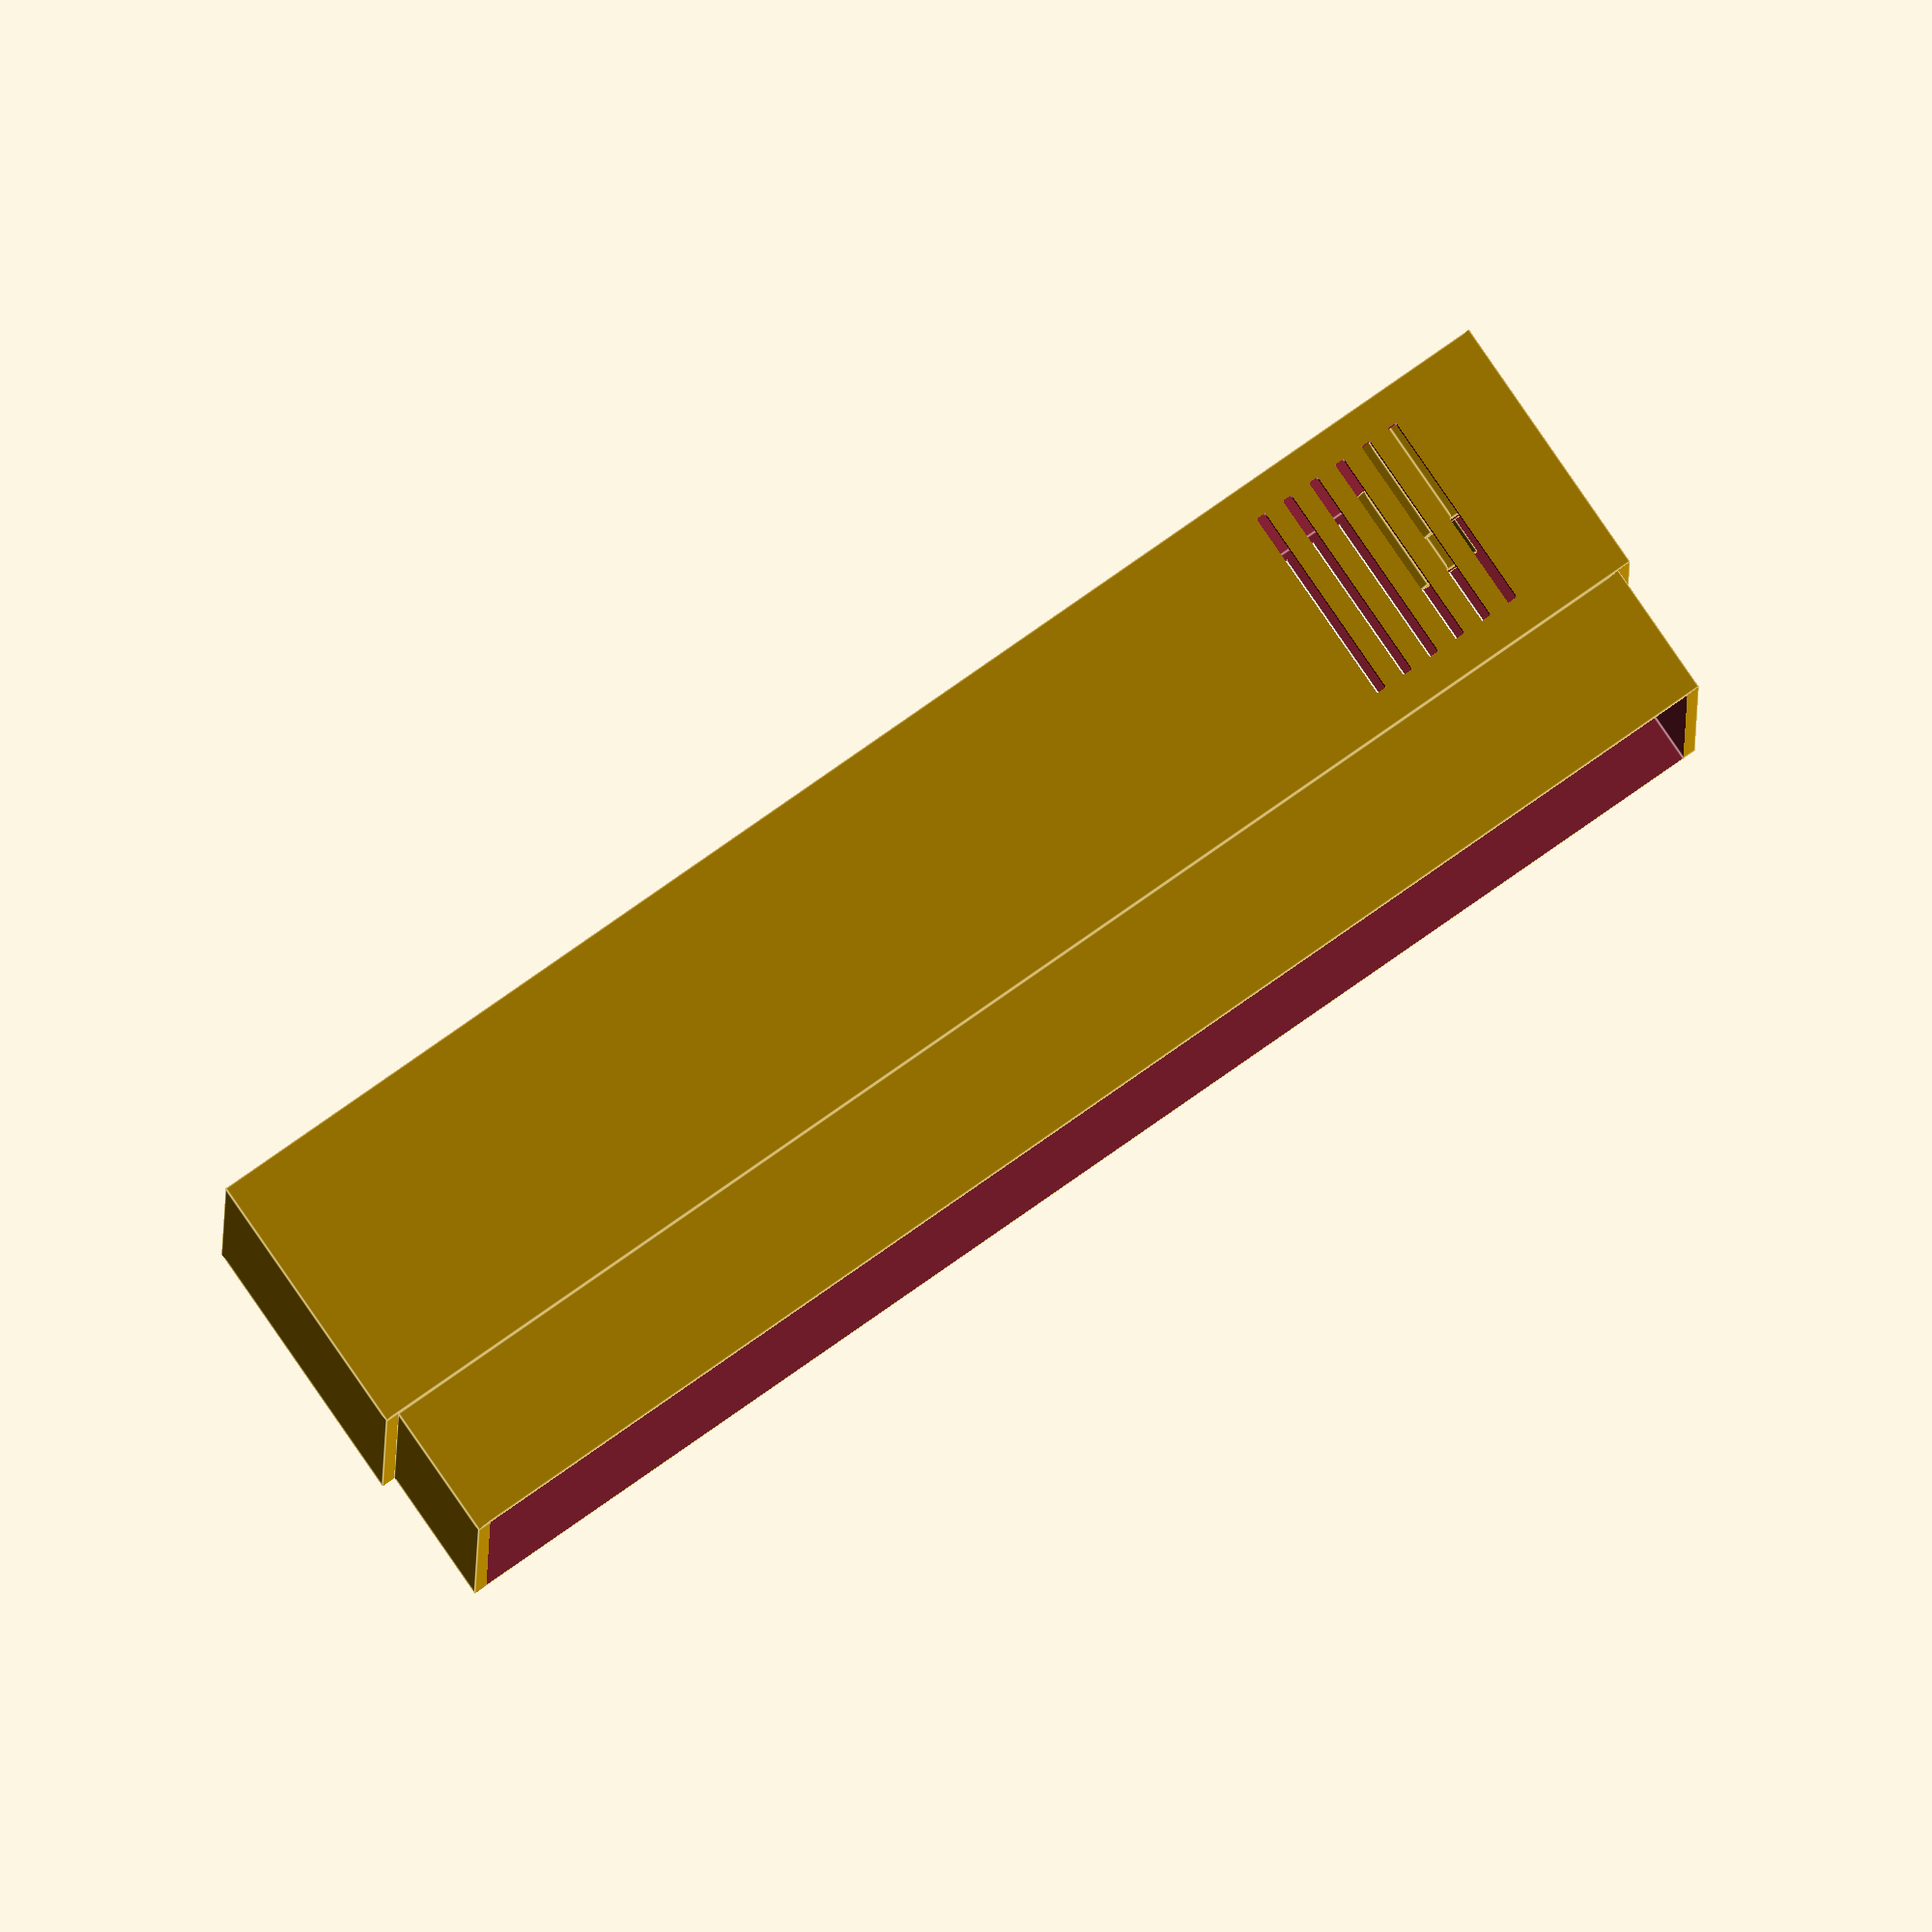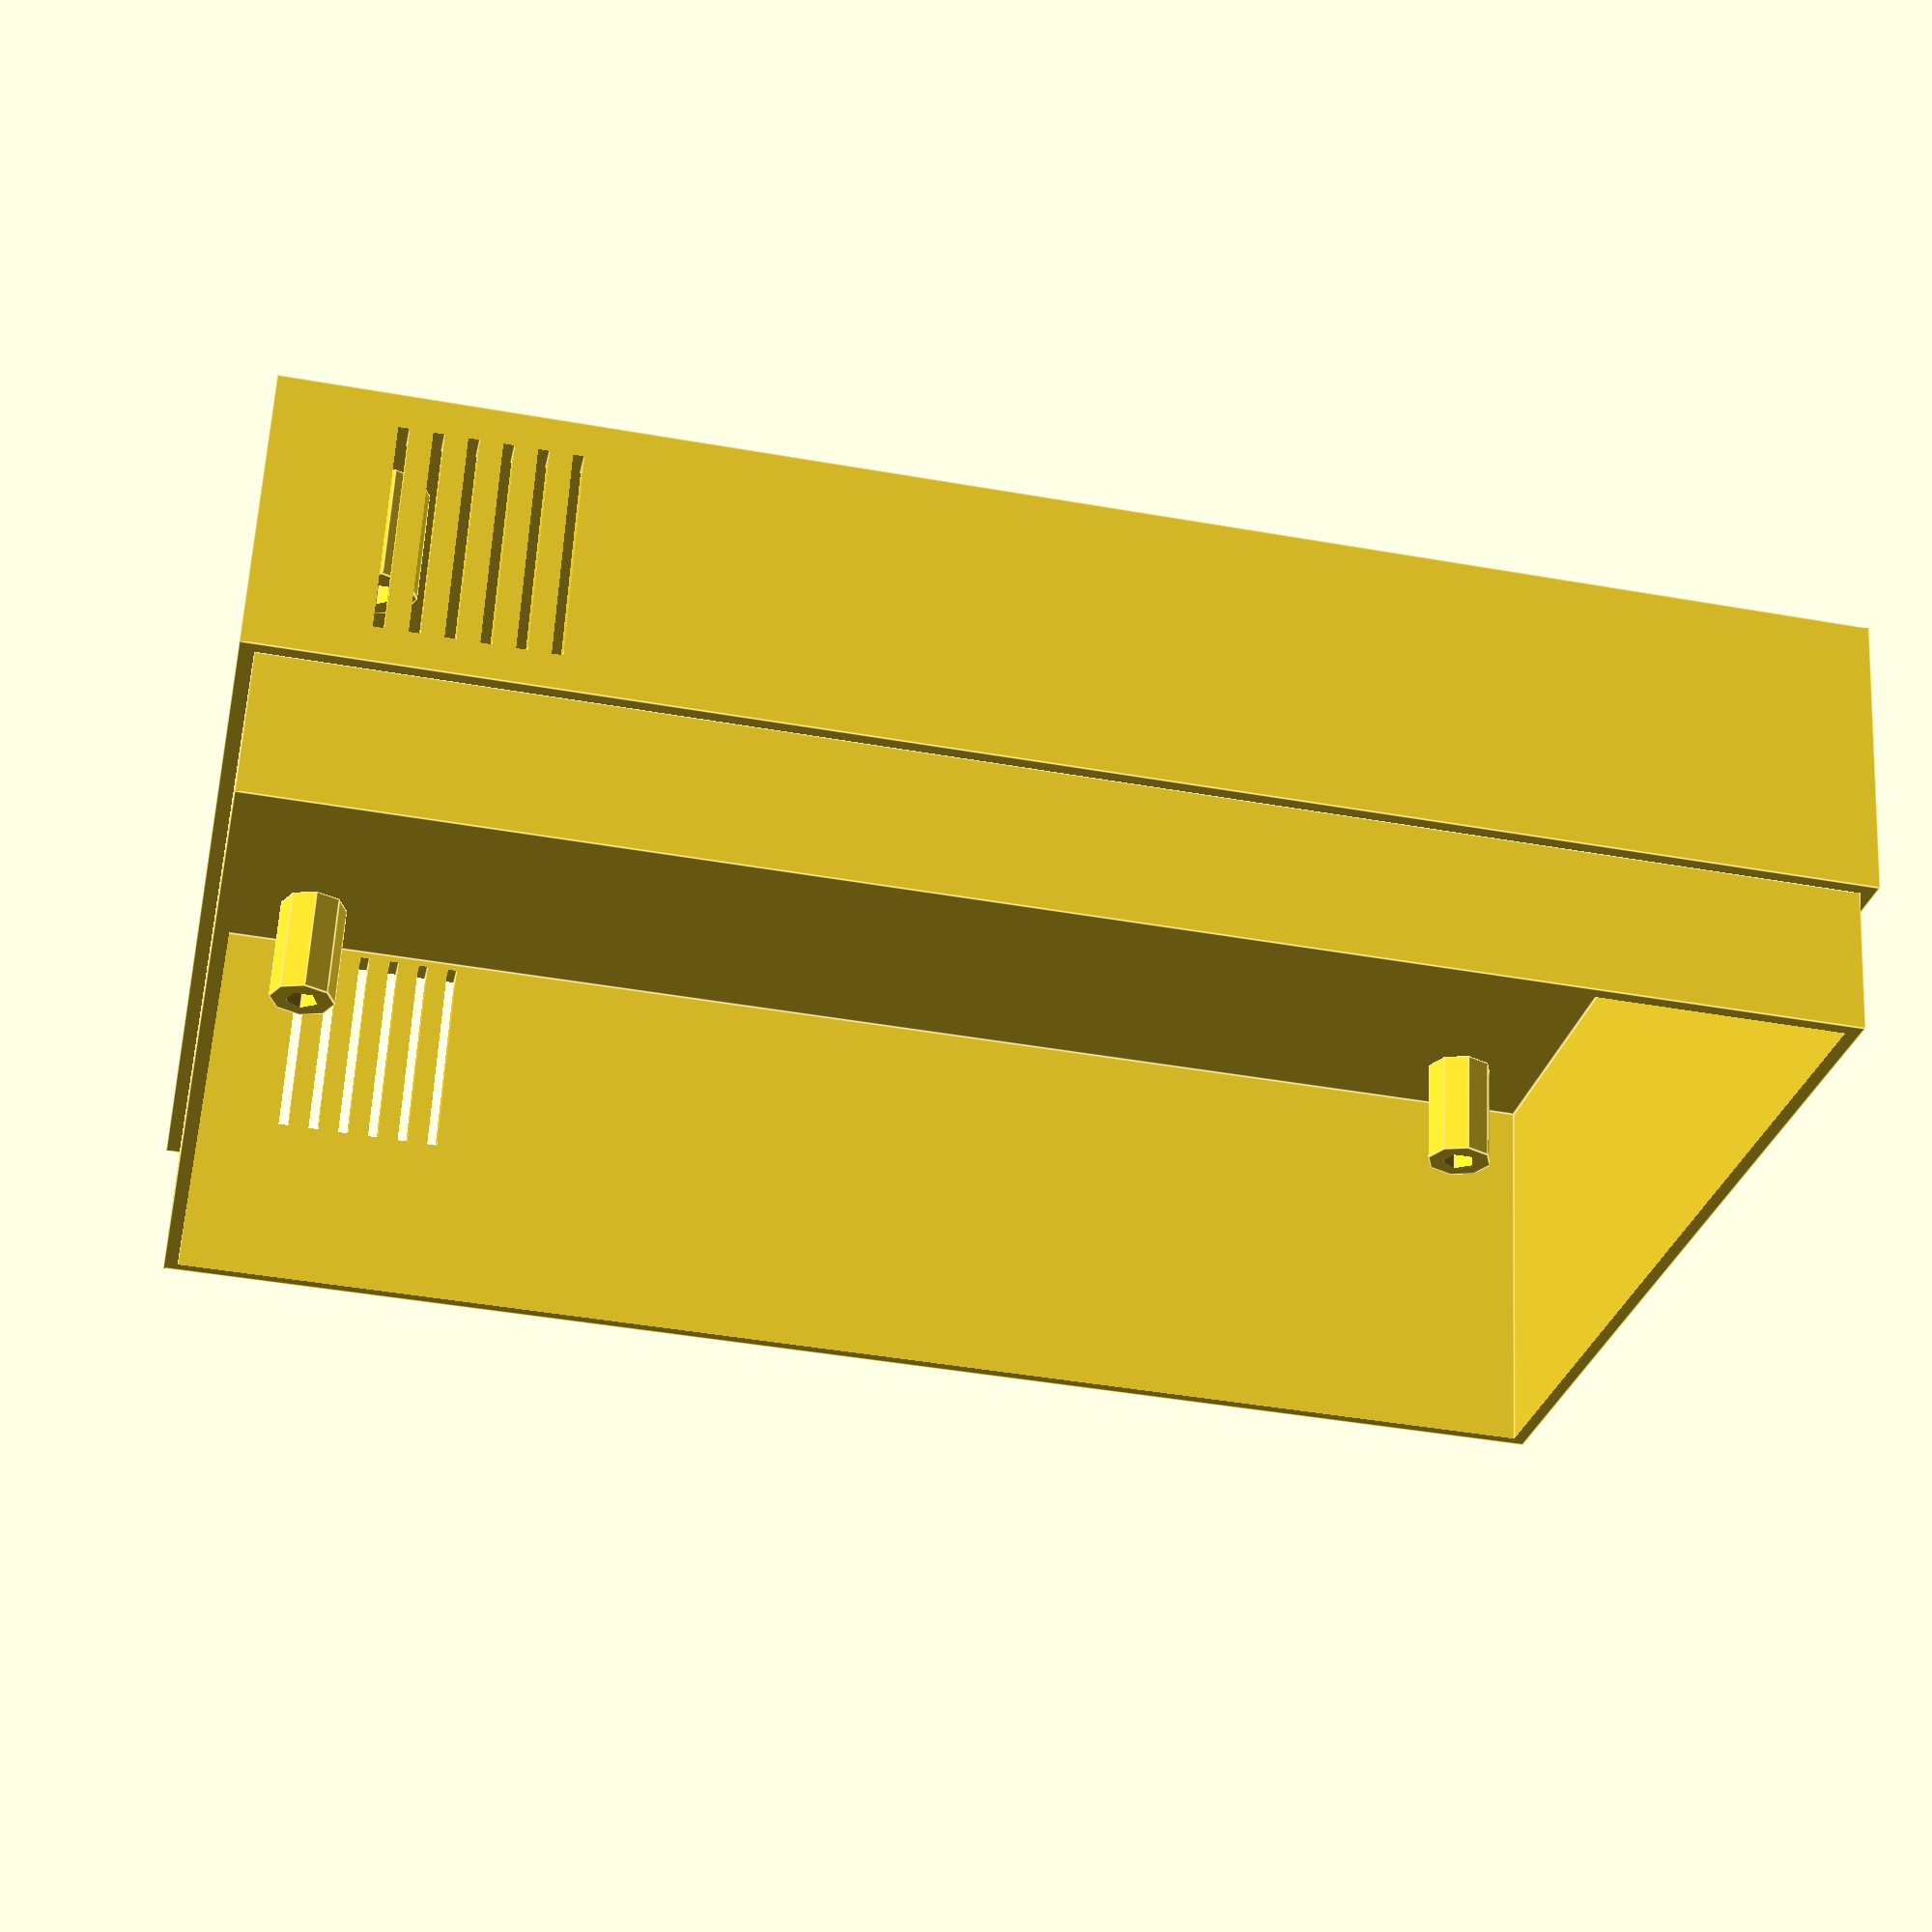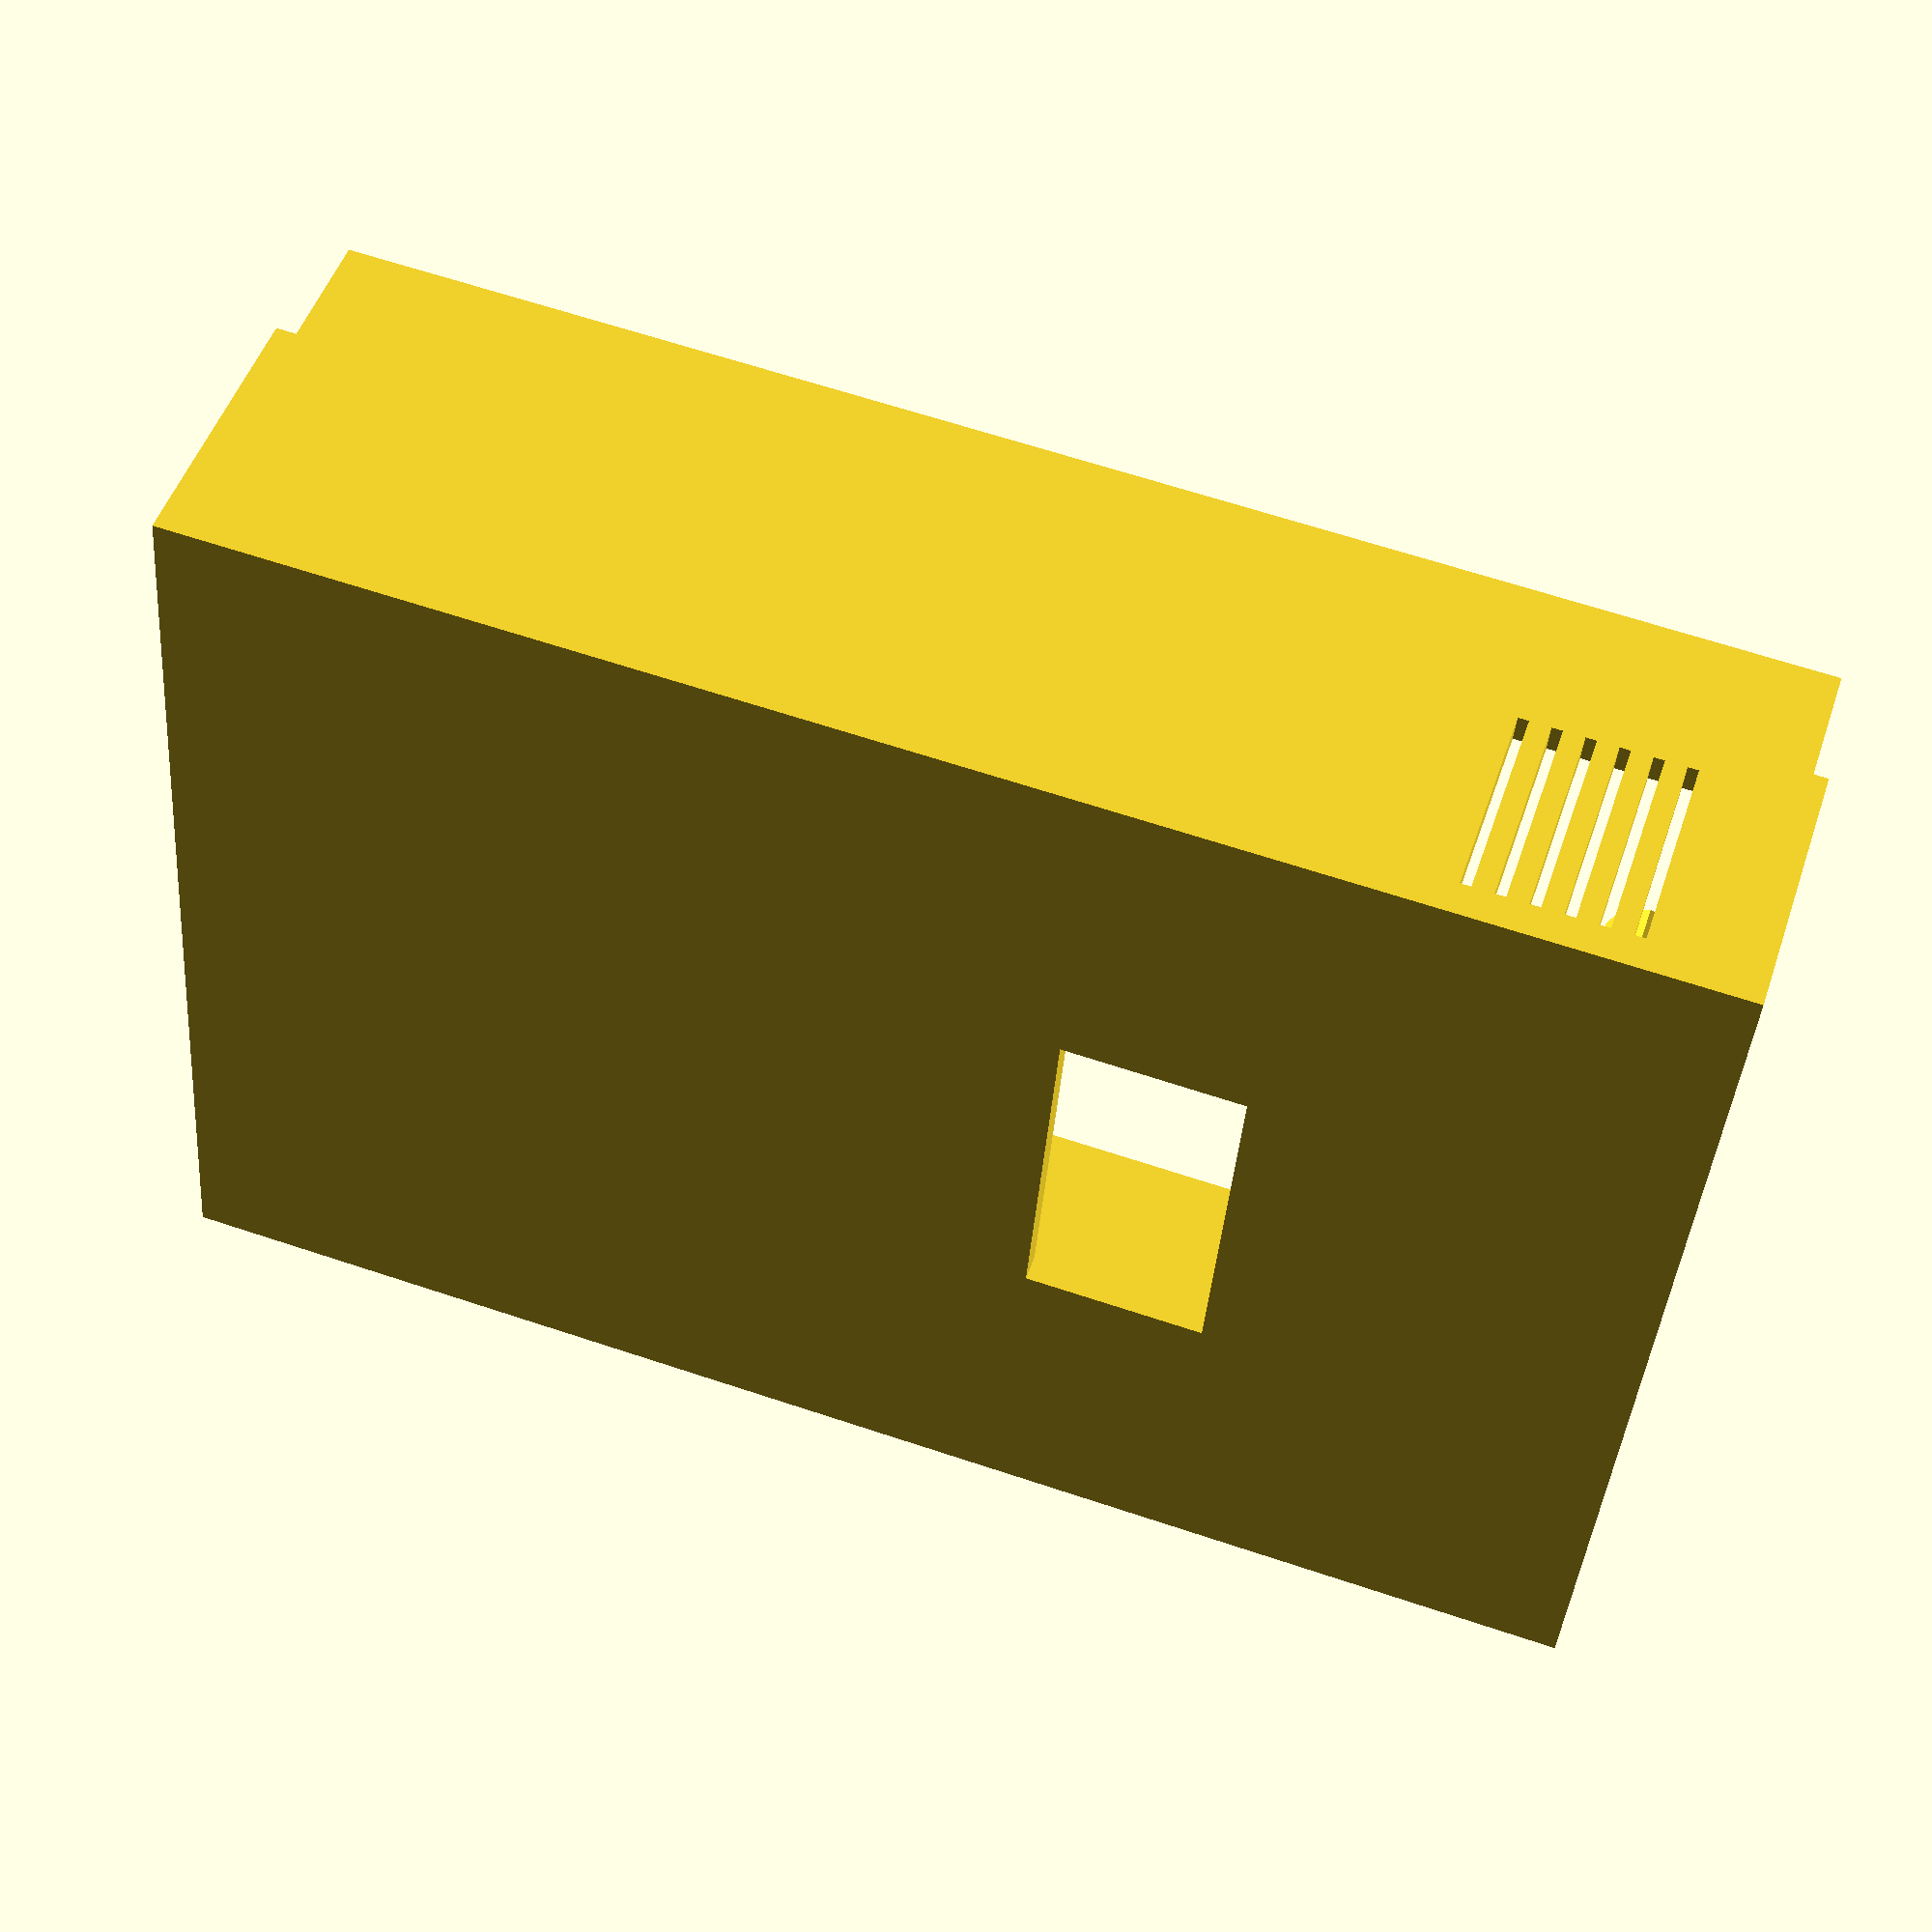
<openscad>
// EcoSense@clock: box, part1 (front)

//color("white")

box_thicknes = 2;
panel_width = 64.897;
panel_height = 96.901;
mount_holes_width = 58.547;
mount_holes_height = 90.170;
mount_hole_diameter = 2.5;
mount_hole_z = 8;

display_width = 26;
display_height = 13;
display_pos_h = 25;

vent_hole_height = 0.75;
vent_hole_width = 15;
vent_hole_pos_h = 20;
vent_hole_count = 5;

box_deep = 20;
box2panel_size = box_thicknes + 3;
box_width = panel_width + 2 * box2panel_size;
box_height = panel_height + 2 * box2panel_size;

echo(box2panel_size=box2panel_size);
echo(box_width=box_width);
echo(box_height=box_height);

mount_pos_w = (panel_width - mount_holes_width) / 2;
mount_pos_h = (panel_height - mount_holes_height) / 2;
echo(mount_pos_w=mount_pos_w);

translate([0,0,0]) {
    difference() {
        union() {
            cube([box_width, box_deep, box_height]);
            translate([box_thicknes/2,box_deep,box_thicknes/2]) {
                cube([box_width-box_thicknes, 10, box_height-box_thicknes]);
            }
        }
        
        translate([
            (box2panel_size+
            panel_width/2-
            display_width/2)
        ,
            -1
        ,
            box2panel_size + panel_height - display_pos_h - display_height
        ]) 
            cube([display_width, 50, display_height]);
        
        translate([box_thicknes,box_thicknes,box_thicknes])
            cube([(box_width-box_thicknes*2), box_deep*2, (box_height-box_thicknes*2)]);
        
    // vent holes
    pos_h = box_height - vent_hole_pos_h;
        
    for(h = [
        pos_h+((vent_hole_height + vent_hole_height*2)*vent_hole_count):
        -(vent_hole_height + vent_hole_height*2):
        pos_h
        ]) {
        
        
        translate([
                -1
            ,
                box_deep/2 -            vent_hole_width/2
            ,
                h
            ]) 
                cube([box_width*2, vent_hole_width, vent_hole_height]);
    }
    
    /*vent_hole_height = 0.5;
vent_hole_width = 20;
vent_hole_pos_h = 20;
vent_hole_count = 5;*/

    }
}


rotate([90,0,0]) {
    translate([mount_pos_w + box2panel_size,mount_pos_h+box2panel_size,-(box_thicknes+mount_hole_z)])
        difference() {
            cylinder(h=(mount_hole_z),r=mount_hole_diameter);
            translate([0,0,-1])
                cylinder(h=(box_deep / 2),r=(mount_hole_diameter/2));
        }

    translate([mount_pos_w + box2panel_size + mount_holes_width,mount_pos_h+box2panel_size,-(box_thicknes+mount_hole_z)])
        difference() {
            cylinder(h=(mount_hole_z),r=mount_hole_diameter);
            translate([0,0,-1])
                cylinder(h=(box_deep / 2),r=(mount_hole_diameter/2));
        }
        
    translate([mount_pos_w + box2panel_size + mount_holes_width,mount_pos_h+box2panel_size + mount_holes_height,-(box_thicknes+mount_hole_z)])
        difference() {
            cylinder(h=(mount_hole_z),r=mount_hole_diameter);
            translate([0,0,-1])
                cylinder(h=(box_deep / 2),r=(mount_hole_diameter/2));
        }
        
    translate([mount_pos_w + box2panel_size,mount_pos_h+box2panel_size + mount_holes_height,-(box_thicknes+mount_hole_z)])
        difference() {
            cylinder(h=(mount_hole_z),r=mount_hole_diameter);
            translate([0,0,-1])
                cylinder(h=(box_deep / 2),r=(mount_hole_diameter/2));
        }
}


echo(version=version());

</openscad>
<views>
elev=93.9 azim=89.6 roll=304.7 proj=o view=edges
elev=42.0 azim=194.1 roll=77.9 proj=p view=edges
elev=296.2 azim=104.0 roll=288.7 proj=p view=solid
</views>
